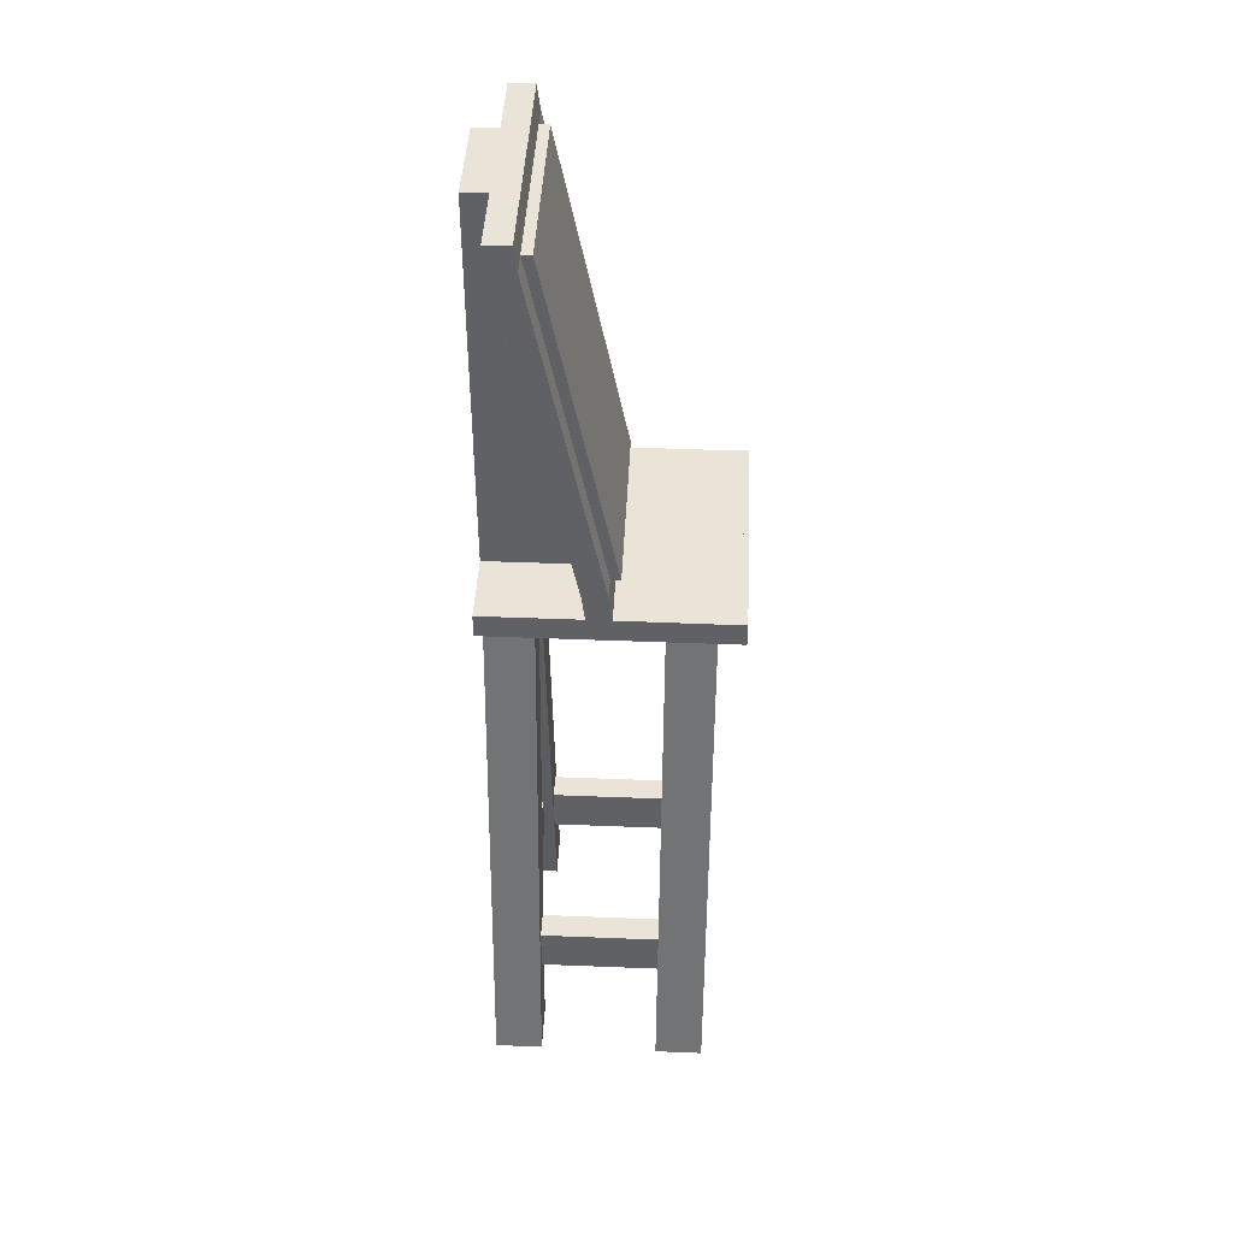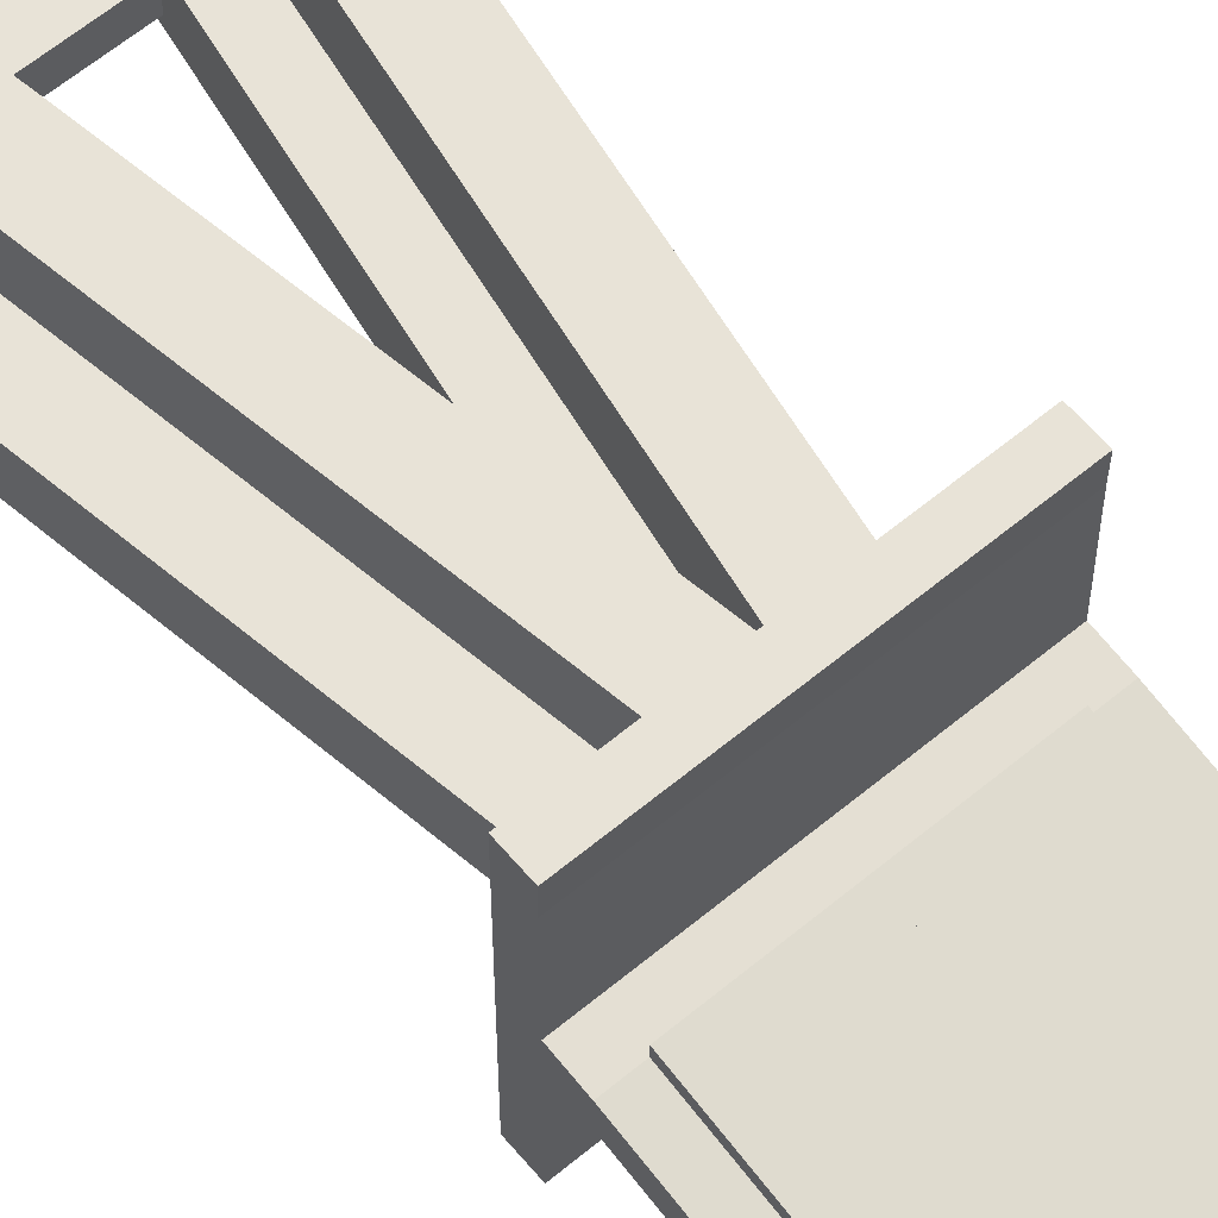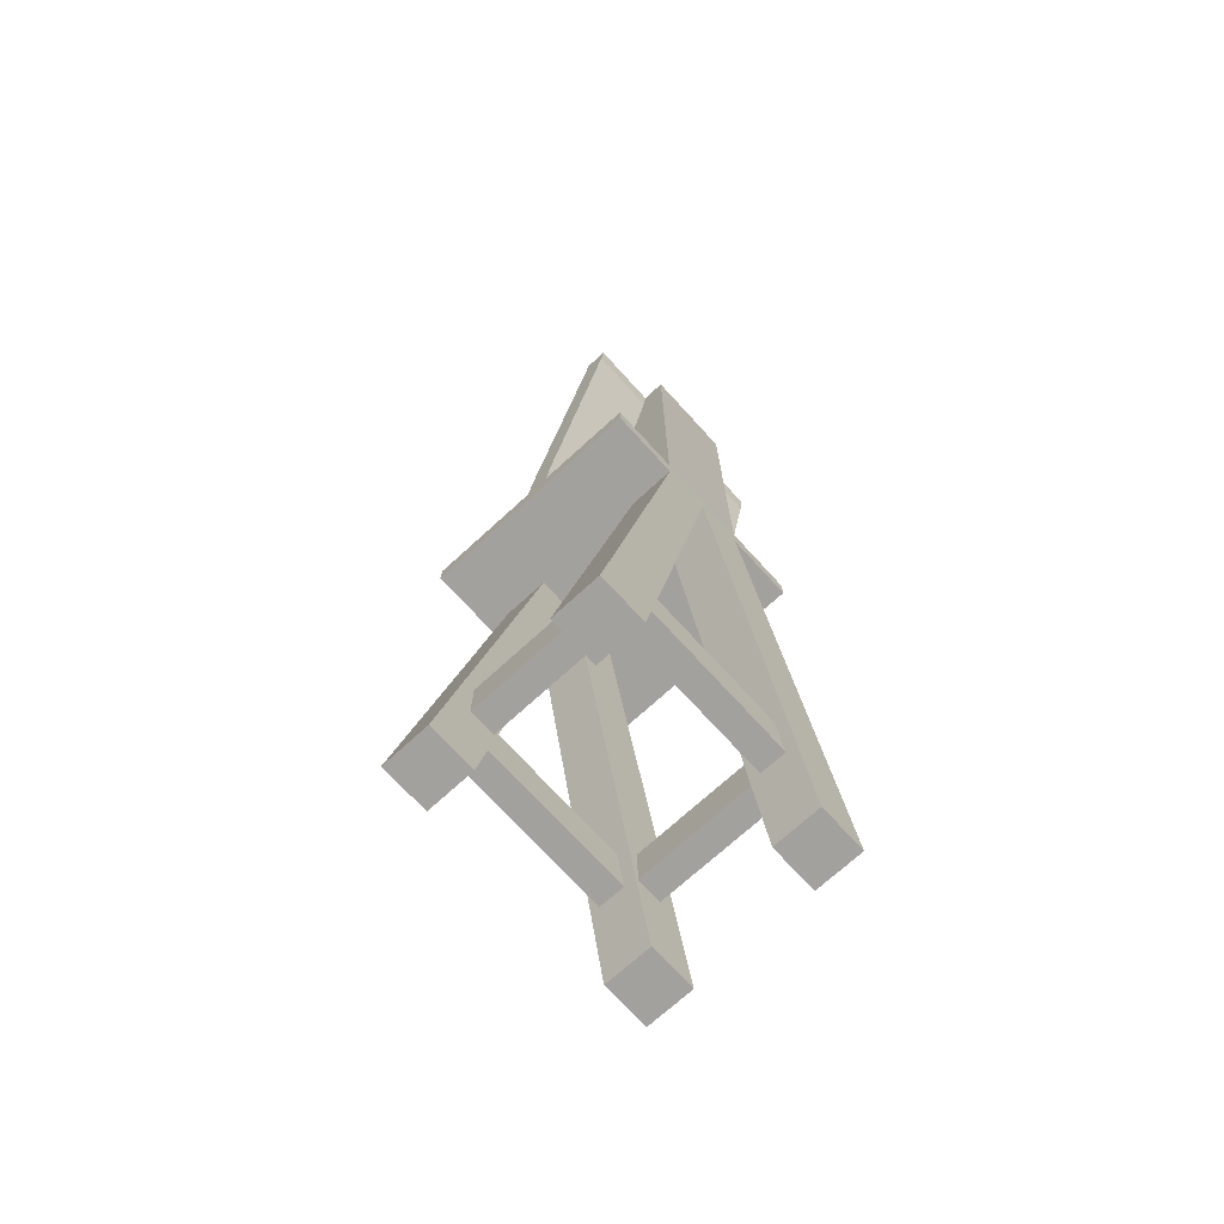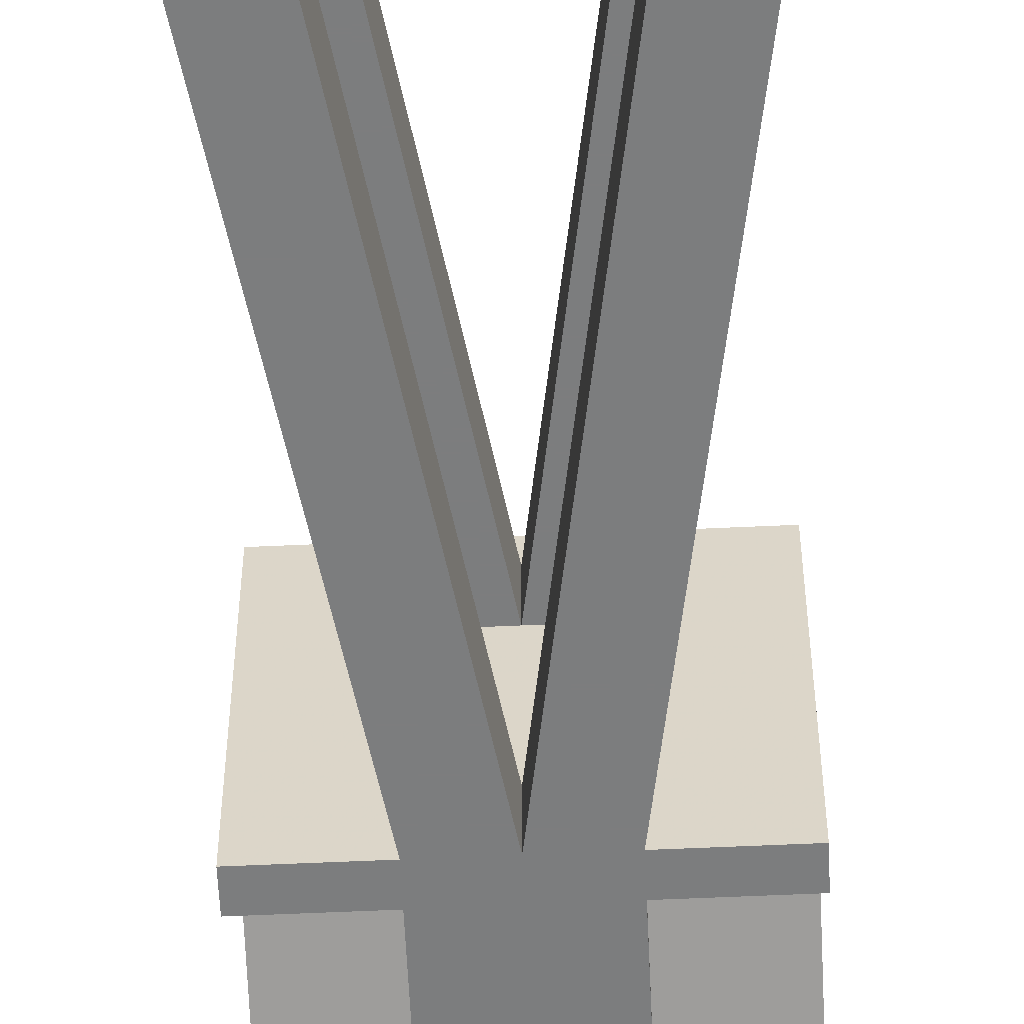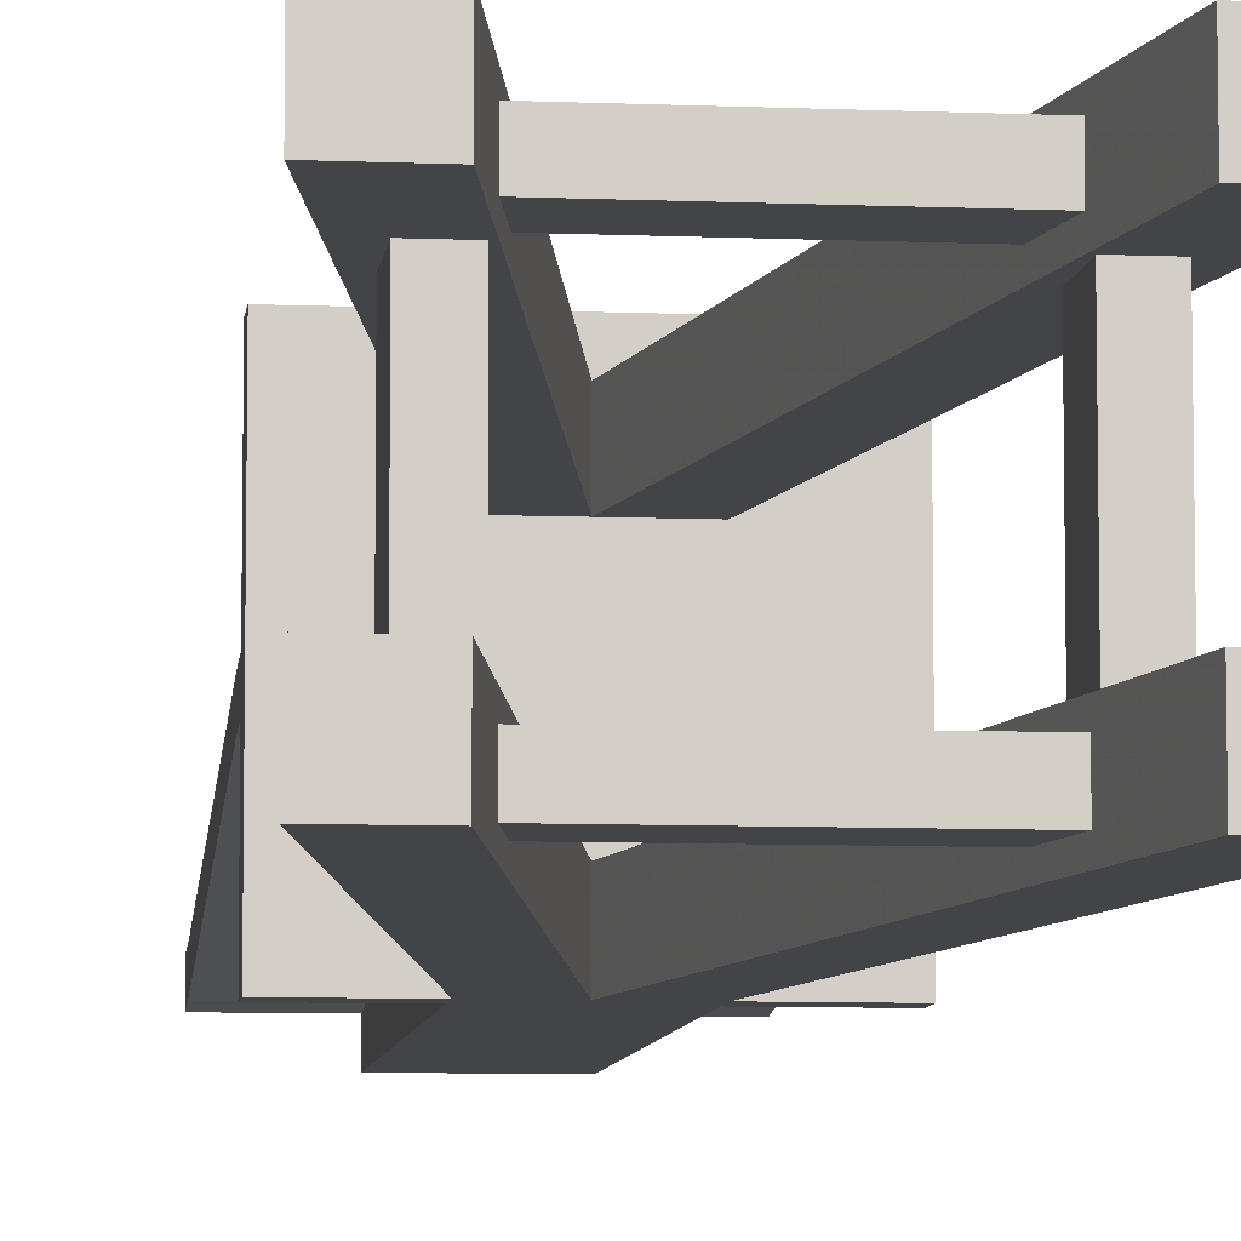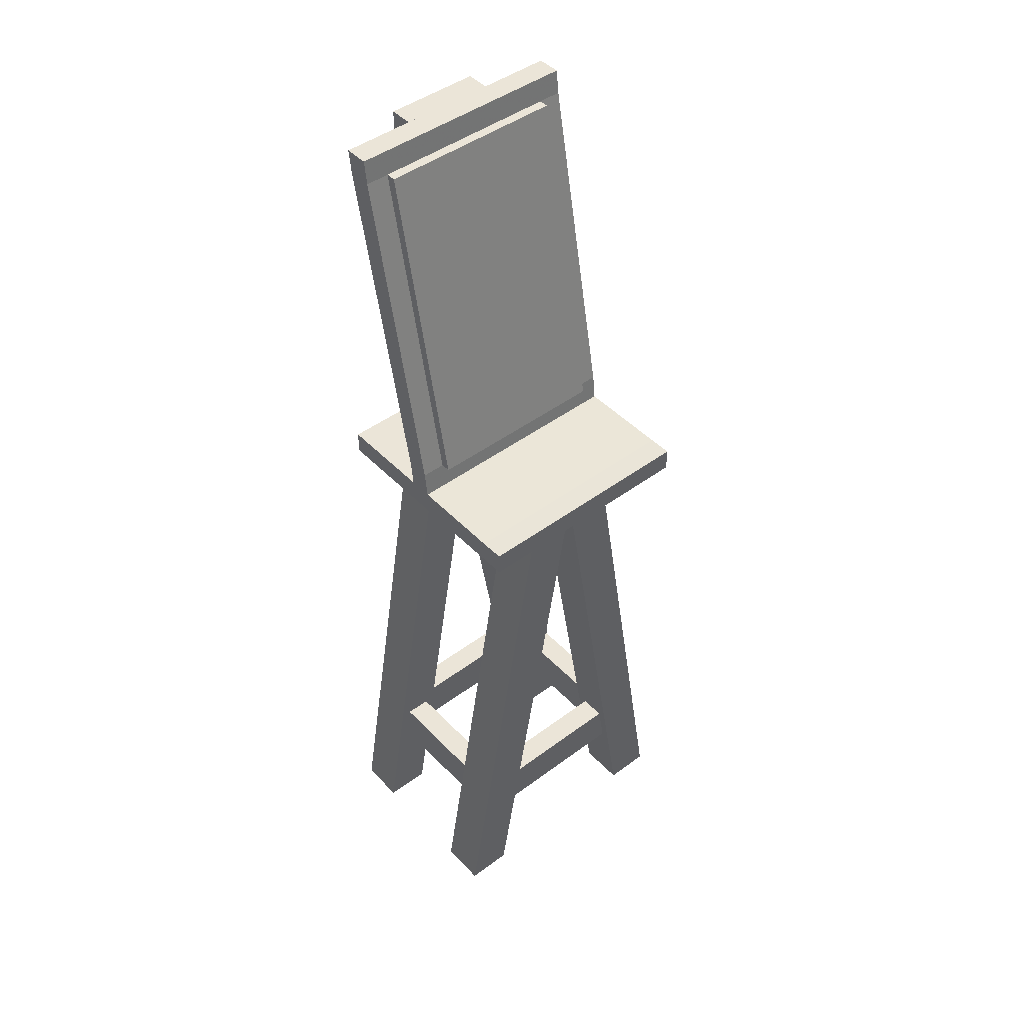
<metadata>
{"format":"obj","ext":"obj","renderer":"f3d","projection":"perspective","resolution":1024,"background":"white","views":[{"elev":43.4,"azim":-87.3,"up":"+Y"},{"elev":62.2,"azim":139.9,"up":"+Z"},{"elev":-72.0,"azim":132.4,"up":"+Y"},{"elev":-59.0,"azim":2.7,"up":"+Z"},{"elev":-7.8,"azim":-6.8,"up":"+Z"},{"elev":45.8,"azim":-40.5,"up":"+Y"}]}
</metadata>
<code>
o Easel_837x0
v 0.4 -0.1 0.3999
v 0 2.302 0.3996
v 0.4 -0.1 0.1999
v 0 2.302 0.1996
v 0.6 -0.1 0.3999
v 0.2 2.302 0.3996
v 0.6 -0.1 0.1999
v 0.2 2.302 0.1996
v 0.4 -0.1 -0.3
v 0 2.302 -0.3003
v 0.4 -0.1 -0.5
v 0 2.302 -0.5003
v 0.6 -0.1 -0.3
v 0.2 2.302 -0.3003
v 0.6 -0.1 -0.5
v 0.2 2.302 -0.5003
v 0.4 0.3 0.3599
v 0 0.3 0.3599
v 0.4 0.3 0.2499
v 0 0.3 0.2499
v 0.4 0.5 0.3599
v 0 0.5 0.3599
v 0.4 0.5 0.2499
v 0 0.5 0.2499
v 0.4 0.3 -0.345
v 0 0.3 -0.345
v 0.4 0.3 -0.455
v 0 0.3 -0.455
v 0.4 0.5 -0.345
v 0 0.5 -0.345
v 0.4 0.5 -0.455
v 0 0.5 -0.455
v 0.345 0.3 0.2999
v 0.345 0.3 -0.4
v 0.455 0.3 0.2999
v 0.455 0.3 -0.4
v 0.345 0.5 0.2999
v 0.345 0.5 -0.4
v 0.455 0.5 0.2999
v 0.455 0.5 -0.4
v 0 2.4 0.4017
v 0 2.402 0.01022
v 0.2 2.4 0.4017
v 0.2 2.402 0.01022
v 0.5 2.302 0.3996
v 0.5 2.302 0.1996
v 0.5 2.4 0.4017
v 0.5 2.402 0.01022
v 0.5 3.9 -0.3875
v 0.5 3.9 -0.2875
v 0 2.402 -0.5003
v 0.2 2.402 -0.5003
v 0.5 2.302 -0.5003
v 0.5 2.402 -0.5003
v 0 4 -0.3
v 0.2 4 -0.3
v 0.5 4 -0.3
v 0 3.907 -0.3884
v 0 3.9 -0.2875
v 0.5 4 -0.4
v 0 2.402 -0.08978
v 0.2 2.402 -0.08978
v 0.5 2.402 -0.08978
v 0 4 -0.4
v 0.2 4 -0.4
v 0 4 -0.5
v 0.2 4 -0.5
v 0 2.302 0.5014
v 0.2 2.302 0.5014
v 0 2.402 0.5014
v 0.2 2.402 0.5014
v 0.5 2.302 0.5014
v 0.5 2.402 0.5014
v 0.5 2.511 -0.003418
v 0 2.511 -0.003418
v 0.2 2.511 -0.003418
v 0.2 3.9 -0.2875
v 0.2 2.511 -0.1034
v 0 2.612 -0.1161
v 0 2.511 -0.1034
v 0.5 2.511 -0.1034
v 0.2 3.9 -0.3875
v 0.4 3.9 -0.2875
v 0.4 2.511 -0.1034
v 0.4 3.9 -0.3875
v 0.4 4 -0.4
v 0.4 2.511 -0.003418
v 0.4 2.402 -0.08978
v 0.4 4 -0.3
v 0.4 3.9 -0.2468
v 0.2 3.9 -0.2468
v 0 3.9 -0.2468
v 0 2.511 0.03731
v 0.4 2.511 0.03731
v 0.2 2.511 0.03731
v -0.4 -0.1 0.3999
v -0.4 -0.1 0.1999
v -0.6 -0.1 0.3999
v -0.2 2.302 0.3996
v -0.6 -0.1 0.1999
v -0.2 2.302 0.1996
v -0.4 -0.1 -0.3
v -0.4 -0.1 -0.5
v -0.6 -0.1 -0.3
v -0.2 2.302 -0.3003
v -0.6 -0.1 -0.5
v -0.2 2.302 -0.5003
v -0.4 0.3 0.3599
v -0.4 0.3 0.2499
v -0.4 0.5 0.3599
v -0.4 0.5 0.2499
v -0.4 0.3 -0.345
v -0.4 0.3 -0.455
v -0.4 0.5 -0.345
v -0.4 0.5 -0.455
v -0.345 0.3 0.2999
v -0.345 0.3 -0.4
v -0.455 0.3 0.2999
v -0.455 0.3 -0.4
v -0.345 0.5 0.2999
v -0.345 0.5 -0.4
v -0.455 0.5 0.2999
v -0.455 0.5 -0.4
v -0.2 2.4 0.4017
v -0.2 2.402 0.01022
v -0.5 2.302 0.3996
v -0.5 2.302 0.1996
v -0.5 2.4 0.4017
v -0.5 2.402 0.01022
v -0.5 3.9 -0.3875
v -0.5 3.9 -0.2875
v -0.2 2.402 -0.5003
v -0.5 2.302 -0.5003
v -0.5 2.402 -0.5003
v -0.2 4 -0.3
v -0.5 4 -0.3
v -0.5 4 -0.4
v -0.2 2.402 -0.08978
v -0.5 2.402 -0.08978
v -0.2 4 -0.4
v -0.2 4 -0.5
v -0.2 2.302 0.5014
v -0.2 2.402 0.5014
v -0.5 2.302 0.5014
v -0.5 2.402 0.5014
v -0.5 2.511 -0.003418
v -0.2 2.511 -0.003418
v -0.2 3.9 -0.2875
v -0.2 2.511 -0.1034
v -0.5 2.511 -0.1034
v -0.2 3.9 -0.3875
v -0.4 3.9 -0.2875
v -0.4 2.511 -0.1034
v -0.4 3.9 -0.3875
v -0.4 4 -0.4
v -0.4 2.511 -0.003418
v -0.4 2.402 -0.08978
v -0.4 4 -0.3
v -0.4 3.9 -0.2468
v -0.2 3.9 -0.2468
v -0.4 2.511 0.03731
v -0.2 2.511 0.03731
f 1 2 4 3
f 3 4 8 7
f 7 8 6 5
f 5 6 2 1
f 3 7 5 1
f 6 45 72 69
f 9 10 12 11
f 11 12 16 15
f 15 16 14 13
f 13 14 10 9
f 11 15 13 9
f 16 12 10 14
f 17 18 20 19
f 19 20 24 23
f 23 24 22 21
f 21 22 18 17
f 19 23 21 17
f 24 20 18 22
f 25 26 28 27
f 27 28 32 31
f 31 32 30 29
f 29 30 26 25
f 27 31 29 25
f 32 28 26 30
f 33 34 36 35
f 35 36 40 39
f 39 40 38 37
f 37 38 34 33
f 35 39 37 33
f 40 36 34 38
f 44 42 41 43
f 4 2 41 42
f 43 41 70 71
f 51 42 64 66
f 45 46 48 47
f 6 8 46 45
f 46 8 16 53
f 44 43 47 48
f 16 12 51 52
f 16 52 54 53
f 48 46 53 54
f 44 48 54 52
f 8 4 12 16
f 4 42 51 12
f 83 89 56 77
f 77 56 55 59
f 89 86 65 56
f 56 65 64 55
f 50 74 81 49
f 62 61 80
f 48 74 87 76 44
f 64 65 67 66
f 42 44 65 64
f 52 51 66 67
f 44 52 67 65
f 71 69 72 73
f 68 69 71 70
f 2 6 69 68
f 41 2 68 70
f 47 43 71 73
f 45 47 73 72
f 44 76 75 42
f 82 78 79 58
f 85 84 78 82
f 74 48 63 81
f 78 62 80 79
f 84 88 62 78
f 86 85 82 65
f 65 82 58 64
f 57 50 49 60
f 75 76 95 93
f 87 83 90 94
f 74 50 83 87
f 60 49 85 86
f 81 63 88 84
f 49 81 84 85
f 57 60 86 89
f 50 57 89 83
f 95 91 92 93
f 94 90 91 95
f 76 87 94 95
f 83 77 91 90
f 77 59 92 91
f 59 75 93 92
f 96 97 4 2
f 97 100 101 4
f 100 98 99 101
f 98 96 2 99
f 97 96 98 100
f 99 142 144 126
f 102 103 12 10
f 103 106 107 12
f 106 104 105 107
f 104 102 10 105
f 103 102 104 106
f 107 105 10 12
f 108 109 20 18
f 109 111 24 20
f 111 110 22 24
f 110 108 18 22
f 109 108 110 111
f 112 113 28 26
f 113 115 32 28
f 115 114 30 32
f 114 112 26 30
f 113 112 114 115
f 116 118 119 117
f 118 122 123 119
f 122 120 121 123
f 120 116 117 121
f 118 116 120 122
f 123 121 117 119
f 125 124 41 42
f 124 143 70 41
f 126 128 129 127
f 99 126 127 101
f 127 133 107 101
f 125 129 128 124
f 107 132 51 12
f 107 133 134 132
f 129 134 133 127
f 125 132 134 129
f 101 107 12 4
f 152 148 135 158
f 148 59 55 135
f 158 135 140 155
f 135 55 64 140
f 131 130 150 146
f 138 80 61
f 129 125 147 156 146
f 64 66 141 140
f 42 64 140 125
f 132 141 66 51
f 125 140 141 132
f 143 145 144 142
f 68 70 143 142
f 2 68 142 99
f 128 145 143 124
f 126 144 145 128
f 125 42 75 147
f 151 58 79 149
f 154 151 149 153
f 146 150 139 129
f 149 79 80 138
f 153 149 138 157
f 155 140 151 154
f 140 64 58 151
f 136 137 130 131
f 75 93 162 147
f 156 161 159 152
f 146 156 152 131
f 137 155 154 130
f 150 153 157 139
f 130 154 153 150
f 136 158 155 137
f 131 152 158 136
f 162 93 92 160
f 161 162 160 159
f 147 162 161 156
f 152 159 160 148
f 148 160 92 59

</code>
